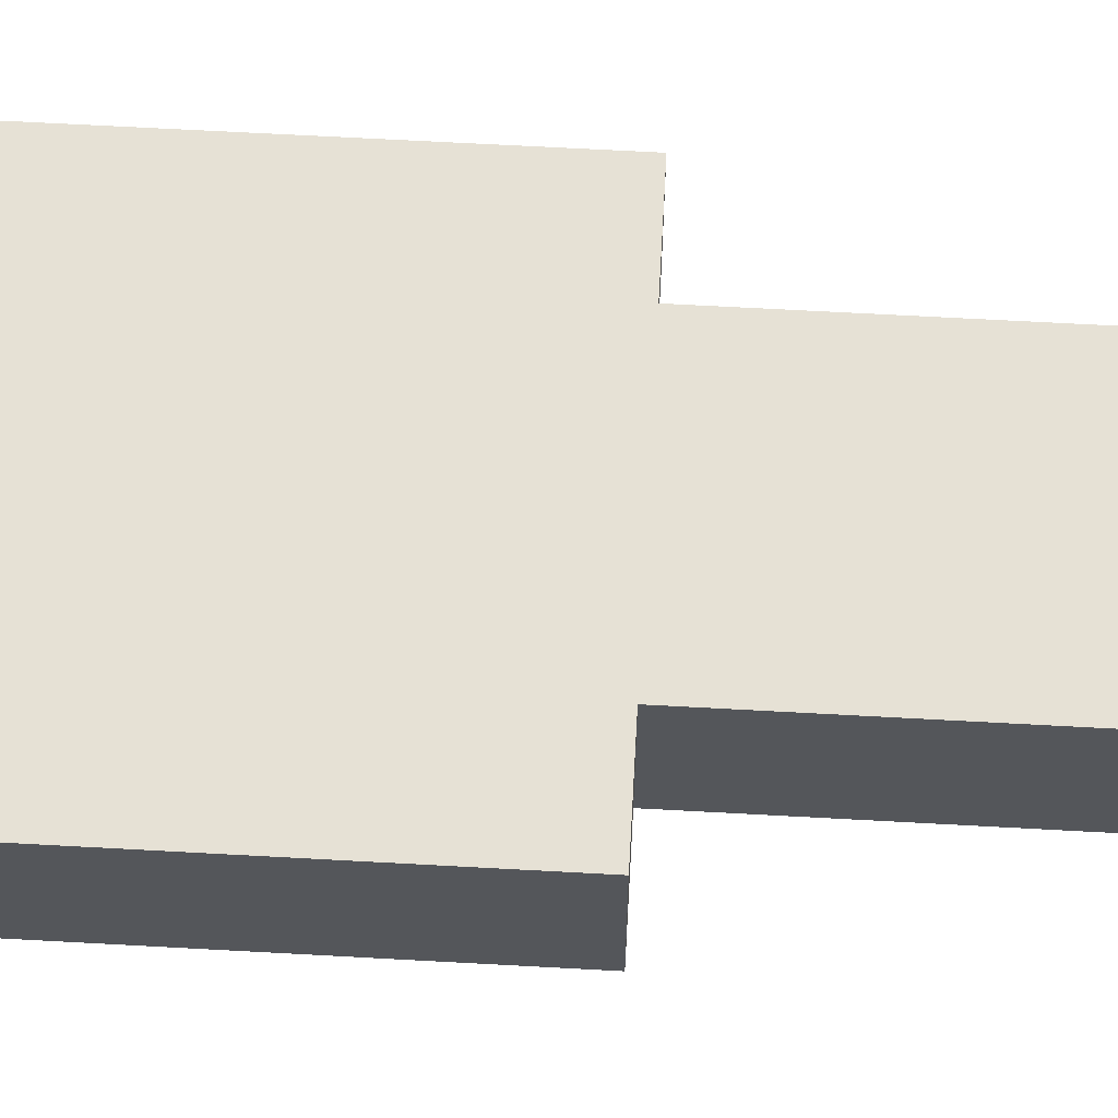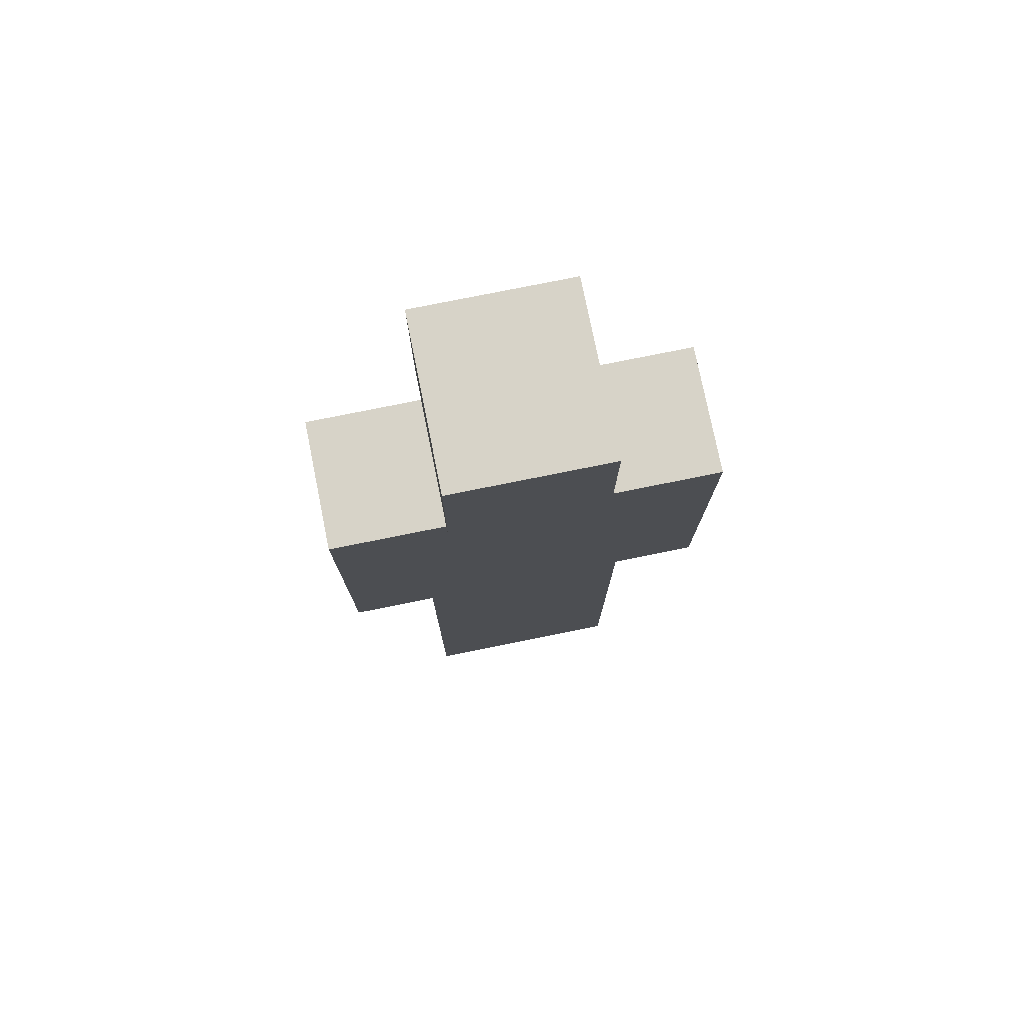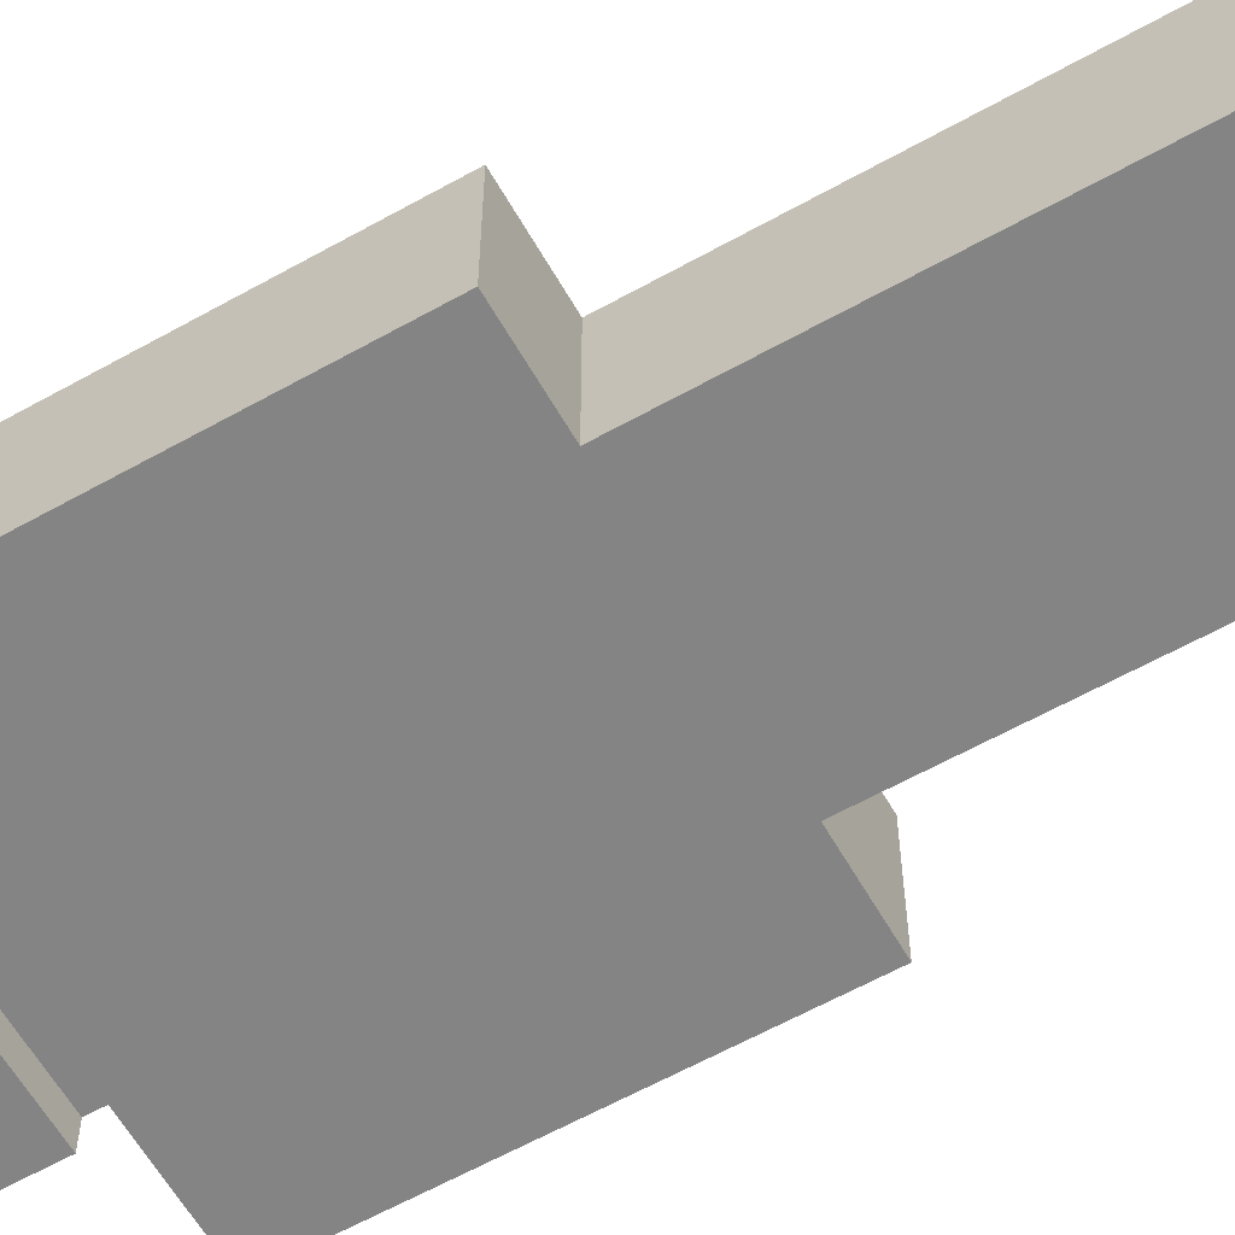
<metadata>
{"format":"obj","ext":"obj","renderer":"f3d","projection":"perspective","resolution":1024,"background":"white","views":[{"elev":64.5,"azim":-86.8,"up":"+Z"},{"elev":77.2,"azim":-11.4,"up":"+Y"},{"elev":-61.3,"azim":-60.3,"up":"+Z"}]}
</metadata>
<code>
o
v 2.1 5.2 -3.6
v 2.1 5.2 -4.5
v 2.1 6.8 -3.6
v 2.1 6.8 -4.5
v 2.1 6.9 -3.6
v 2.1 6.9 -4.5
v 2.1 7.7 -3.6
v 2.1 7.7 -4.5
v 2.7 2 -3.6
v 2.7 2 -4.5
v 2.7 2.1 -3.6
v 2.7 2.1 -4.1
v 2.7 2.1 -4.2
v 2.7 2.1 -4.5
v 2.7 2.2 -3.6
v 2.7 2.2 -4.1
v 2.7 2.2 -4.2
v 2.7 2.3 -3.6
v 2.7 2.3 -4.1
v 2.7 2.6 -3.6
v 2.7 2.6 -4.5
v 2.7 5.2 -3.6
v 2.7 5.2 -4.5
v 2.9 7.7 -3.6
v 2.9 7.7 -4.5
v 2.9 7.8 -3.5
v 2.9 7.8 -3.6
v 2.9 7.8 -3.7
v 2.9 7.8 -4.1
v 2.9 7.8 -4.2
v 2.9 7.8 -4.5
v 2.9 7.8 -4.7
v 2.9 7.9 -3.5
v 2.9 7.9 -3.7
v 2.9 7.9 -3.8
v 2.9 7.9 -4
v 2.9 7.9 -4.1
v 2.9 7.9 -4.2
v 2.9 8 -3.9
v 2.9 8 -4
v 2.9 8 -4.1
v 2.9 8.1 -3.7
v 2.9 8.1 -3.8
v 2.9 8.1 -3.9
v 2.9 8.1 -4
v 2.9 8.2 -3.6
v 2.9 8.2 -3.7
v 2.9 8.2 -3.8
v 2.9 8.2 -3.9
v 2.9 8.2 -4
v 2.9 8.4 -3.6
v 2.9 8.4 -3.7
v 2.9 8.4 -3.9
v 2.9 8.4 -4
v 2.9 8.5 -3.5
v 2.9 8.5 -3.6
v 2.9 8.5 -3.7
v 2.9 8.5 -3.9
v 2.9 8.9 -3.5
v 2.9 8.9 -3.6
v 2.9 9 -3.5
v 2.9 9 -3.6
v 2.9 9 -4.7
v 4 7.7 -3.6
v 4 7.7 -4.5
v 4 7.8 -3.5
v 4 7.8 -3.6
v 4 7.8 -3.7
v 4 7.8 -4.1
v 4 7.8 -4.2
v 4 7.8 -4.5
v 4 7.8 -4.7
v 4 7.9 -3.5
v 4 7.9 -3.7
v 4 7.9 -3.8
v 4 7.9 -4.1
v 4 7.9 -4.2
v 4 8 -3.9
v 4 8 -4
v 4 8 -4.1
v 4 8.1 -3.7
v 4 8.1 -3.8
v 4 8.1 -3.9
v 4 8.1 -4
v 4 8.2 -3.6
v 4 8.2 -3.7
v 4 8.2 -3.8
v 4 8.2 -3.9
v 4 8.2 -4
v 4 8.4 -3.6
v 4 8.4 -3.7
v 4 8.4 -3.9
v 4 8.4 -4
v 4 8.5 -3.5
v 4 8.5 -3.6
v 4 8.5 -3.7
v 4 8.5 -3.9
v 4 8.9 -3.5
v 4 8.9 -3.6
v 4 9 -3.5
v 4 9 -3.6
v 4 9 -4.7
v 4.2 2 -3.6
v 4.2 2 -4.5
v 4.2 2.1 -3.6
v 4.2 2.1 -4.1
v 4.2 2.1 -4.2
v 4.2 2.1 -4.5
v 4.2 2.2 -3.6
v 4.2 2.2 -4.1
v 4.2 2.2 -4.2
v 4.2 2.3 -3.6
v 4.2 2.3 -4.1
v 4.2 2.6 -3.6
v 4.2 2.6 -4.5
v 4.2 5.2 -3.6
v 4.2 5.2 -4.5
v 4.8 5.2 -3.6
v 4.8 5.2 -4.5
v 4.8 6.8 -3.6
v 4.8 6.8 -4.5
v 4.8 6.9 -3.6
v 4.8 6.9 -4.5
v 4.8 7.7 -3.6
v 4.8 7.7 -4.5
v 2.9 7.8 -3.5
v 2.9 7.9 -3.5
v 2.9 8.5 -3.5
v 2.9 8.9 -3.5
v 2.9 9 -3.5
v 3 7.9 -3.5
v 3 8.1 -3.5
v 3 8.3 -3.5
v 3 8.4 -3.5
v 3 8.5 -3.5
v 3 8.9 -3.5
v 3.1 7.9 -3.5
v 3.1 8.1 -3.5
v 3.1 8.2 -3.5
v 3.1 8.3 -3.5
v 3.1 8.4 -3.5
v 3.1 8.5 -3.5
v 3.1 8.8 -3.5
v 3.1 8.9 -3.5
v 3.2 8.1 -3.5
v 3.2 8.2 -3.5
v 3.2 8.7 -3.5
v 3.2 8.8 -3.5
v 3.2 8.9 -3.5
v 3.3 8 -3.5
v 3.3 8.1 -3.5
v 3.3 8.6 -3.5
v 3.3 8.7 -3.5
v 3.3 8.8 -3.5
v 3.4 8.4 -3.5
v 3.4 8.5 -3.5
v 3.4 8.6 -3.5
v 3.4 8.7 -3.5
v 3.5 8.4 -3.5
v 3.5 8.5 -3.5
v 3.5 8.6 -3.5
v 3.5 8.7 -3.5
v 3.6 8 -3.5
v 3.6 8.1 -3.5
v 3.6 8.6 -3.5
v 3.6 8.7 -3.5
v 3.6 8.8 -3.5
v 3.7 8.1 -3.5
v 3.7 8.2 -3.5
v 3.7 8.7 -3.5
v 3.7 8.8 -3.5
v 3.7 8.9 -3.5
v 3.8 7.9 -3.5
v 3.8 8.1 -3.5
v 3.8 8.2 -3.5
v 3.8 8.3 -3.5
v 3.8 8.4 -3.5
v 3.8 8.5 -3.5
v 3.8 8.8 -3.5
v 3.8 8.9 -3.5
v 3.9 7.9 -3.5
v 3.9 8.1 -3.5
v 3.9 8.3 -3.5
v 3.9 8.4 -3.5
v 3.9 8.5 -3.5
v 3.9 8.9 -3.5
v 4 7.8 -3.5
v 4 7.9 -3.5
v 4 8.5 -3.5
v 4 8.9 -3.5
v 4 9 -3.5
v 2.1 5.2 -3.6
v 2.1 6.8 -3.6
v 2.1 6.9 -3.6
v 2.1 7.7 -3.6
v 2.6 5.6 -3.6
v 2.6 6.8 -3.6
v 2.6 6.9 -3.6
v 2.6 7.2 -3.6
v 2.7 2 -3.6
v 2.7 2.1 -3.6
v 2.7 2.2 -3.6
v 2.7 2.3 -3.6
v 2.7 2.6 -3.6
v 2.7 5.2 -3.6
v 2.7 5.3 -3.6
v 2.7 5.4 -3.6
v 2.7 5.6 -3.6
v 2.7 6.1 -3.6
v 2.7 6.2 -3.6
v 2.7 7.2 -3.6
v 2.9 7.7 -3.6
v 2.9 7.8 -3.6
v 3 5.4 -3.6
v 3 6.1 -3.6
v 3 7.6 -3.6
v 3 7.7 -3.6
v 3.1 2.1 -3.6
v 3.1 2.2 -3.6
v 3.1 2.3 -3.6
v 3.1 5.4 -3.6
v 3.1 6.1 -3.6
v 3.1 7.5 -3.6
v 3.1 7.6 -3.6
v 3.2 2.1 -3.6
v 3.2 2.2 -3.6
v 3.2 2.3 -3.6
v 3.3 7.4 -3.6
v 3.3 7.5 -3.6
v 3.4 2 -3.6
v 3.4 2.1 -3.6
v 3.4 2.2 -3.6
v 3.4 2.3 -3.6
v 3.4 2.6 -3.6
v 3.4 4.5 -3.6
v 3.4 5.4 -3.6
v 3.4 6.1 -3.6
v 3.5 2 -3.6
v 3.5 2.1 -3.6
v 3.5 2.2 -3.6
v 3.5 2.3 -3.6
v 3.5 2.6 -3.6
v 3.5 4.5 -3.6
v 3.5 5.4 -3.6
v 3.5 6.1 -3.6
v 3.6 7.4 -3.6
v 3.6 7.5 -3.6
v 3.7 2.1 -3.6
v 3.7 2.2 -3.6
v 3.7 2.3 -3.6
v 3.8 2.1 -3.6
v 3.8 2.2 -3.6
v 3.8 2.3 -3.6
v 3.8 5.4 -3.6
v 3.8 6.1 -3.6
v 3.8 7.5 -3.6
v 3.8 7.6 -3.6
v 3.9 5.4 -3.6
v 3.9 6.1 -3.6
v 3.9 7.6 -3.6
v 3.9 7.7 -3.6
v 4 7.7 -3.6
v 4 7.8 -3.6
v 4.2 2 -3.6
v 4.2 2.1 -3.6
v 4.2 2.2 -3.6
v 4.2 2.3 -3.6
v 4.2 2.6 -3.6
v 4.2 5.2 -3.6
v 4.2 5.3 -3.6
v 4.2 5.4 -3.6
v 4.2 5.6 -3.6
v 4.2 6.1 -3.6
v 4.2 6.2 -3.6
v 4.2 7.2 -3.6
v 4.3 5.6 -3.6
v 4.3 6.8 -3.6
v 4.3 6.9 -3.6
v 4.3 7.2 -3.6
v 4.8 5.2 -3.6
v 4.8 6.8 -3.6
v 4.8 6.9 -3.6
v 4.8 7.7 -3.6
v 2.1 5.2 -4.5
v 2.1 6.8 -4.5
v 2.1 6.9 -4.5
v 2.1 7.7 -4.5
v 2.6 5.6 -4.5
v 2.6 6.8 -4.5
v 2.6 6.9 -4.5
v 2.6 7.2 -4.5
v 2.7 2 -4.5
v 2.7 2.1 -4.5
v 2.7 2.6 -4.5
v 2.7 5.2 -4.5
v 2.7 5.3 -4.5
v 2.7 5.4 -4.5
v 2.7 5.6 -4.5
v 2.7 6.1 -4.5
v 2.7 6.2 -4.5
v 2.7 7.2 -4.5
v 2.9 7.7 -4.5
v 2.9 7.8 -4.5
v 3 5.4 -4.5
v 3 6.1 -4.5
v 3 7.8 -4.5
v 3.1 5.4 -4.5
v 3.1 6.1 -4.5
v 3.4 2 -4.5
v 3.4 2.1 -4.5
v 3.4 2.6 -4.5
v 3.4 4.5 -4.5
v 3.4 5.4 -4.5
v 3.4 6.1 -4.5
v 3.5 2 -4.5
v 3.5 2.1 -4.5
v 3.5 2.6 -4.5
v 3.5 4.5 -4.5
v 3.5 5.4 -4.5
v 3.5 6.1 -4.5
v 3.8 5.4 -4.5
v 3.8 6.1 -4.5
v 3.9 5.4 -4.5
v 3.9 6.1 -4.5
v 3.9 7.8 -4.5
v 4 7.7 -4.5
v 4 7.8 -4.5
v 4.2 2 -4.5
v 4.2 2.1 -4.5
v 4.2 2.6 -4.5
v 4.2 5.2 -4.5
v 4.2 5.3 -4.5
v 4.2 5.4 -4.5
v 4.2 5.6 -4.5
v 4.2 6.1 -4.5
v 4.2 6.2 -4.5
v 4.2 7.2 -4.5
v 4.3 5.6 -4.5
v 4.3 6.8 -4.5
v 4.3 6.9 -4.5
v 4.3 7.2 -4.5
v 4.8 5.2 -4.5
v 4.8 6.8 -4.5
v 4.8 6.9 -4.5
v 4.8 7.7 -4.5
v 2.9 7.8 -4.7
v 2.9 9 -4.7
v 3 8.9 -4.7
v 3 9 -4.7
v 3.9 8.9 -4.7
v 3.9 9 -4.7
v 4 7.8 -4.7
v 4 9 -4.7
v 2.7 2 -3.6
v 3.4 2 -3.6
v 3.5 2 -3.6
v 4.2 2 -3.6
v 3.4 2 -3.7
v 3.5 2 -3.7
v 3.4 2 -4.4
v 3.5 2 -4.4
v 2.7 2 -4.5
v 3.4 2 -4.5
v 3.5 2 -4.5
v 4.2 2 -4.5
v 2.1 5.2 -3.6
v 2.7 5.2 -3.6
v 4.2 5.2 -3.6
v 4.8 5.2 -3.6
v 2.1 5.2 -4.5
v 2.7 5.2 -4.5
v 4.2 5.2 -4.5
v 4.8 5.2 -4.5
v 2.9 7.8 -3.5
v 4 7.8 -3.5
v 2.9 7.8 -3.6
v 4 7.8 -3.6
v 2.9 7.8 -4.5
v 3 7.8 -4.5
v 3.9 7.8 -4.5
v 4 7.8 -4.5
v 3 7.8 -4.6
v 3.9 7.8 -4.6
v 2.9 7.8 -4.7
v 4 7.8 -4.7
v 2.1 7.7 -3.6
v 2.9 7.7 -3.6
v 4 7.7 -3.6
v 4.8 7.7 -3.6
v 2.1 7.7 -4.5
v 2.9 7.7 -4.5
v 4 7.7 -4.5
v 4.8 7.7 -4.5
v 2.9 9 -3.5
v 4 9 -3.5
v 2.9 9 -3.6
v 3 9 -3.6
v 3.9 9 -3.6
v 4 9 -3.6
v 2.9 9 -4.7
v 3 9 -4.7
v 3.9 9 -4.7
v 4 9 -4.7
f 3 2 1
f 4 2 3
f 5 4 3
f 6 4 5
f 7 6 5
f 8 6 7
f 11 10 9
f 12 10 11
f 13 10 12
f 14 10 13
f 15 12 11
f 16 13 12
f 16 12 15
f 17 14 13
f 17 13 16
f 18 16 15
f 19 17 16
f 19 16 18
f 20 19 18
f 21 14 17
f 21 19 20
f 21 17 19
f 22 21 20
f 23 21 22
f 27 25 24
f 28 25 27
f 29 25 28
f 30 25 29
f 31 25 30
f 33 27 26
f 33 28 27
f 34 29 28
f 34 28 33
f 35 29 34
f 36 29 35
f 37 30 29
f 37 29 36
f 38 32 31
f 38 30 37
f 38 31 30
f 39 36 35
f 40 37 36
f 40 36 39
f 41 38 37
f 41 37 40
f 42 35 34
f 42 34 33
f 43 39 35
f 43 35 42
f 44 40 39
f 44 39 43
f 45 41 40
f 45 40 44
f 46 42 33
f 46 43 42
f 47 43 46
f 48 44 43
f 48 43 47
f 49 45 44
f 49 44 48
f 50 41 45
f 50 45 49
f 51 47 46
f 51 46 33
f 52 49 48
f 52 47 51
f 52 48 47
f 53 50 49
f 53 49 52
f 54 41 50
f 54 50 53
f 55 51 33
f 56 52 51
f 56 51 55
f 57 53 52
f 57 52 56
f 58 54 53
f 58 53 57
f 59 56 55
f 59 57 56
f 59 58 57
f 60 58 59
f 61 60 59
f 62 58 60
f 62 60 61
f 63 41 54
f 63 58 62
f 63 38 41
f 63 32 38
f 63 54 58
f 64 65 67
f 67 65 68
f 68 65 69
f 69 65 70
f 70 65 71
f 66 67 73
f 67 68 73
f 68 69 74
f 73 68 74
f 74 69 75
f 69 70 76
f 75 69 76
f 71 72 77
f 76 70 77
f 70 71 77
f 75 76 78
f 78 76 79
f 76 77 80
f 79 76 80
f 73 74 81
f 74 75 81
f 75 78 82
f 81 75 82
f 78 79 83
f 82 78 83
f 79 80 84
f 83 79 84
f 81 82 85
f 73 81 85
f 85 82 86
f 82 83 87
f 86 82 87
f 83 84 88
f 87 83 88
f 84 80 89
f 88 84 89
f 85 86 90
f 73 85 90
f 87 88 91
f 90 86 91
f 86 87 91
f 88 89 92
f 91 88 92
f 89 80 93
f 92 89 93
f 73 90 94
f 90 91 95
f 94 90 95
f 91 92 96
f 95 91 96
f 92 93 97
f 96 92 97
f 94 95 98
f 95 96 98
f 96 97 98
f 98 97 99
f 98 99 100
f 99 97 101
f 100 99 101
f 77 72 102
f 101 97 102
f 80 77 102
f 97 93 102
f 93 80 102
f 103 104 105
f 105 104 106
f 106 104 107
f 107 104 108
f 105 106 109
f 106 107 110
f 109 106 110
f 107 108 111
f 110 107 111
f 109 110 112
f 110 111 113
f 112 110 113
f 112 113 114
f 111 108 115
f 114 113 115
f 113 111 115
f 114 115 116
f 116 115 117
f 118 119 120
f 120 119 121
f 120 121 122
f 122 121 123
f 122 123 124
f 124 123 125
f 131 127 126
f 131 128 127
f 132 128 131
f 133 128 132
f 134 128 133
f 135 129 128
f 135 128 134
f 136 130 129
f 136 129 135
f 137 131 126
f 137 132 131
f 138 133 132
f 138 132 137
f 139 133 138
f 140 134 133
f 140 133 139
f 141 135 134
f 141 134 140
f 141 136 135
f 142 136 141
f 143 136 142
f 144 130 136
f 144 136 143
f 145 139 138
f 145 138 137
f 146 140 139
f 146 139 145
f 146 141 140
f 147 143 142
f 148 144 143
f 148 143 147
f 149 130 144
f 149 144 148
f 150 145 137
f 150 146 145
f 151 146 150
f 152 147 142
f 153 148 147
f 153 147 152
f 154 149 148
f 154 148 153
f 155 141 146
f 155 146 151
f 155 142 141
f 156 152 142
f 156 142 155
f 157 153 152
f 157 152 156
f 158 154 153
f 158 153 157
f 159 155 151
f 159 157 156
f 159 158 157
f 159 156 155
f 160 158 159
f 161 158 160
f 162 154 158
f 162 158 161
f 163 150 137
f 163 151 150
f 164 159 151
f 164 151 163
f 165 161 160
f 165 162 161
f 166 154 162
f 166 162 165
f 167 149 154
f 167 154 166
f 168 159 164
f 168 164 163
f 169 159 168
f 170 166 165
f 170 167 166
f 171 149 167
f 171 167 170
f 172 130 149
f 172 149 171
f 173 137 126
f 173 163 137
f 173 168 163
f 174 169 168
f 174 168 173
f 175 159 169
f 175 169 174
f 176 159 175
f 177 160 159
f 177 159 176
f 178 171 170
f 178 160 177
f 178 170 165
f 178 165 160
f 179 172 171
f 179 171 178
f 180 130 172
f 180 172 179
f 181 174 173
f 181 173 126
f 182 175 174
f 182 174 181
f 182 176 175
f 183 177 176
f 183 176 182
f 184 178 177
f 184 177 183
f 184 179 178
f 184 180 179
f 185 180 184
f 186 130 180
f 186 180 185
f 187 181 126
f 188 182 181
f 188 181 187
f 188 185 184
f 188 183 182
f 188 184 183
f 189 186 185
f 189 185 188
f 190 130 186
f 190 186 189
f 191 130 190
f 196 193 192
f 197 194 193
f 197 193 196
f 198 195 194
f 198 194 197
f 199 195 198
f 205 196 192
f 206 196 205
f 207 196 206
f 208 197 196
f 208 196 207
f 208 198 197
f 208 199 198
f 209 199 208
f 210 199 209
f 211 195 199
f 211 199 210
f 212 211 210
f 212 195 211
f 214 207 206
f 214 208 207
f 214 209 208
f 215 210 209
f 215 209 214
f 216 212 210
f 217 213 212
f 217 212 216
f 218 201 200
f 218 202 201
f 219 203 202
f 219 202 218
f 220 204 203
f 220 203 219
f 221 214 206
f 221 215 214
f 222 210 215
f 222 215 221
f 223 216 210
f 224 217 216
f 224 216 223
f 225 219 218
f 225 218 200
f 226 220 219
f 226 219 225
f 227 204 220
f 227 220 226
f 228 223 210
f 229 224 223
f 229 223 228
f 230 225 200
f 231 226 225
f 231 225 230
f 232 227 226
f 232 226 231
f 233 204 227
f 233 227 232
f 234 206 205
f 234 204 233
f 234 205 204
f 235 206 234
f 236 221 206
f 236 222 221
f 237 210 222
f 237 222 236
f 238 233 232
f 238 232 231
f 238 235 234
f 238 234 233
f 238 231 230
f 239 235 238
f 240 235 239
f 241 235 240
f 242 235 241
f 243 206 235
f 243 235 242
f 244 236 206
f 244 237 236
f 245 210 237
f 245 237 244
f 246 229 228
f 246 228 210
f 247 224 229
f 247 229 246
f 248 239 238
f 248 240 239
f 249 241 240
f 249 240 248
f 250 242 241
f 250 241 249
f 251 249 248
f 251 248 238
f 252 250 249
f 252 249 251
f 253 242 250
f 253 250 252
f 254 244 206
f 254 245 244
f 255 210 245
f 255 245 254
f 256 224 247
f 256 247 246
f 257 217 224
f 257 224 256
f 258 254 206
f 258 255 254
f 259 210 255
f 259 255 258
f 260 217 257
f 260 257 256
f 261 213 217
f 261 217 260
f 262 261 260
f 262 213 261
f 263 213 262
f 264 251 238
f 265 252 251
f 265 251 264
f 266 253 252
f 266 252 265
f 267 242 253
f 267 253 266
f 268 243 242
f 268 242 267
f 269 206 243
f 269 243 268
f 270 258 206
f 270 206 269
f 271 259 258
f 271 258 270
f 272 259 271
f 273 210 259
f 273 259 272
f 274 256 246
f 274 210 273
f 274 260 256
f 274 246 210
f 274 262 260
f 275 262 274
f 276 273 272
f 276 275 274
f 276 274 273
f 276 270 269
f 276 272 271
f 276 271 270
f 277 275 276
f 278 275 277
f 279 262 275
f 279 275 278
f 280 276 269
f 280 277 276
f 281 278 277
f 281 277 280
f 282 279 278
f 282 278 281
f 283 262 279
f 283 279 282
f 284 285 288
f 285 286 289
f 288 285 289
f 286 287 290
f 289 286 290
f 290 287 291
f 284 288 295
f 295 288 296
f 296 288 297
f 288 289 298
f 297 288 298
f 289 290 298
f 290 291 298
f 298 291 299
f 299 291 300
f 291 287 301
f 300 291 301
f 300 301 302
f 301 287 302
f 296 297 304
f 297 298 304
f 298 299 304
f 299 300 305
f 304 299 305
f 302 303 306
f 296 304 307
f 304 305 307
f 305 300 308
f 307 305 308
f 292 293 309
f 293 294 310
f 309 293 310
f 295 296 311
f 310 294 311
f 294 295 311
f 311 296 312
f 296 307 313
f 307 308 313
f 308 300 314
f 313 308 314
f 309 310 315
f 311 312 315
f 310 311 315
f 315 312 316
f 316 312 317
f 312 296 318
f 317 312 318
f 313 314 319
f 296 313 319
f 314 300 320
f 319 314 320
f 296 319 321
f 319 320 321
f 320 300 322
f 321 320 322
f 296 321 323
f 321 322 323
f 322 300 324
f 323 322 324
f 302 306 325
f 300 302 326
f 302 325 326
f 326 325 327
f 315 316 328
f 316 317 329
f 328 316 329
f 317 318 330
f 329 317 330
f 318 296 331
f 330 318 331
f 296 323 332
f 331 296 332
f 323 324 333
f 332 323 333
f 333 324 334
f 324 300 335
f 334 324 335
f 300 326 336
f 335 300 336
f 336 326 337
f 336 337 338
f 335 336 338
f 332 333 338
f 334 335 338
f 331 332 338
f 333 334 338
f 338 337 339
f 339 337 340
f 337 326 341
f 340 337 341
f 331 338 342
f 338 339 342
f 339 340 343
f 342 339 343
f 340 341 344
f 343 340 344
f 341 326 345
f 344 341 345
f 346 347 348
f 348 347 349
f 346 348 350
f 348 349 350
f 350 349 351
f 346 350 352
f 350 351 352
f 352 351 353
f 358 355 354
f 358 356 355
f 359 357 356
f 359 356 358
f 360 358 354
f 360 359 358
f 361 357 359
f 361 359 360
f 362 360 354
f 363 361 360
f 363 360 362
f 364 357 361
f 364 361 363
f 365 357 364
f 370 367 366
f 371 367 370
f 372 369 368
f 373 369 372
f 376 375 374
f 377 375 376
f 382 379 378
f 382 380 379
f 383 381 380
f 383 380 382
f 384 382 378
f 384 383 382
f 385 381 383
f 385 383 384
f 386 387 390
f 390 387 391
f 388 389 392
f 392 389 393
f 394 395 396
f 396 395 397
f 397 395 398
f 398 395 399
f 396 397 400
f 397 398 401
f 400 397 401
f 398 399 402
f 401 398 402
f 402 399 403

</code>
